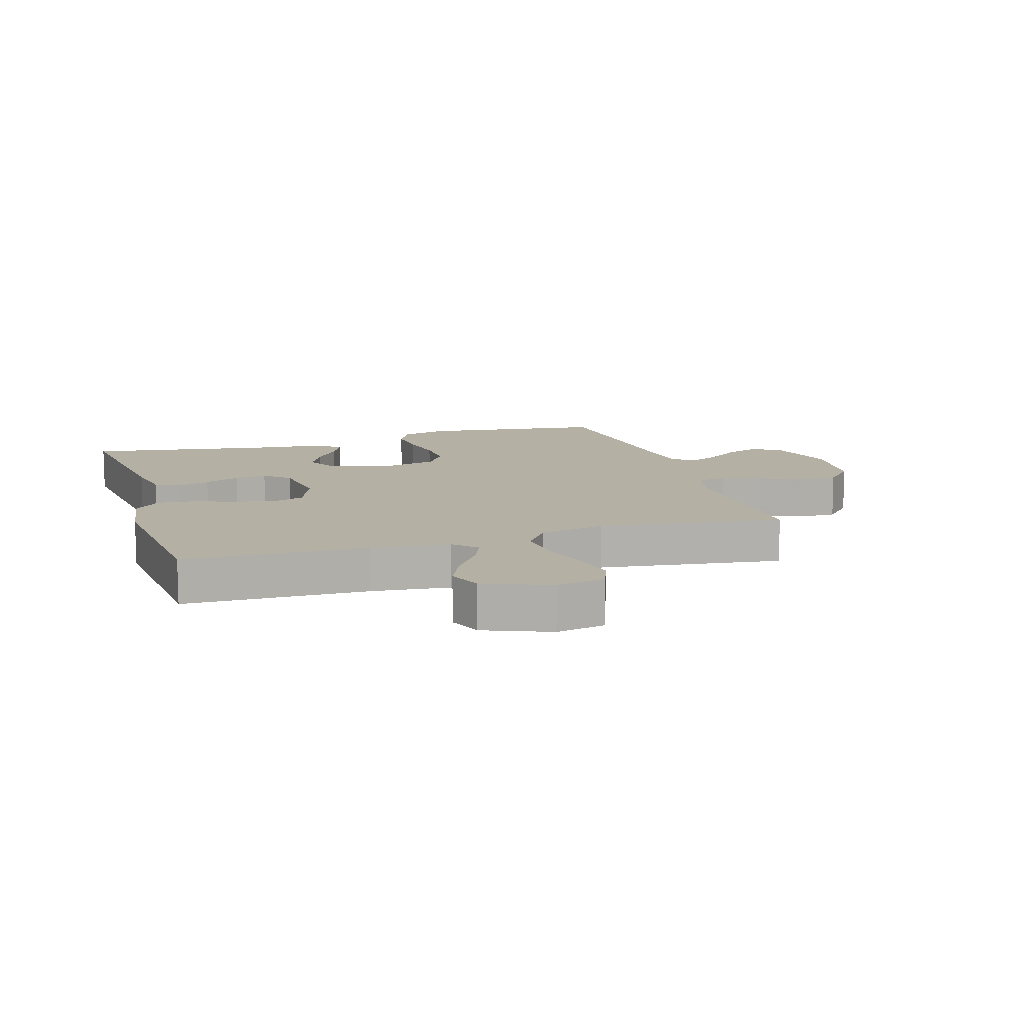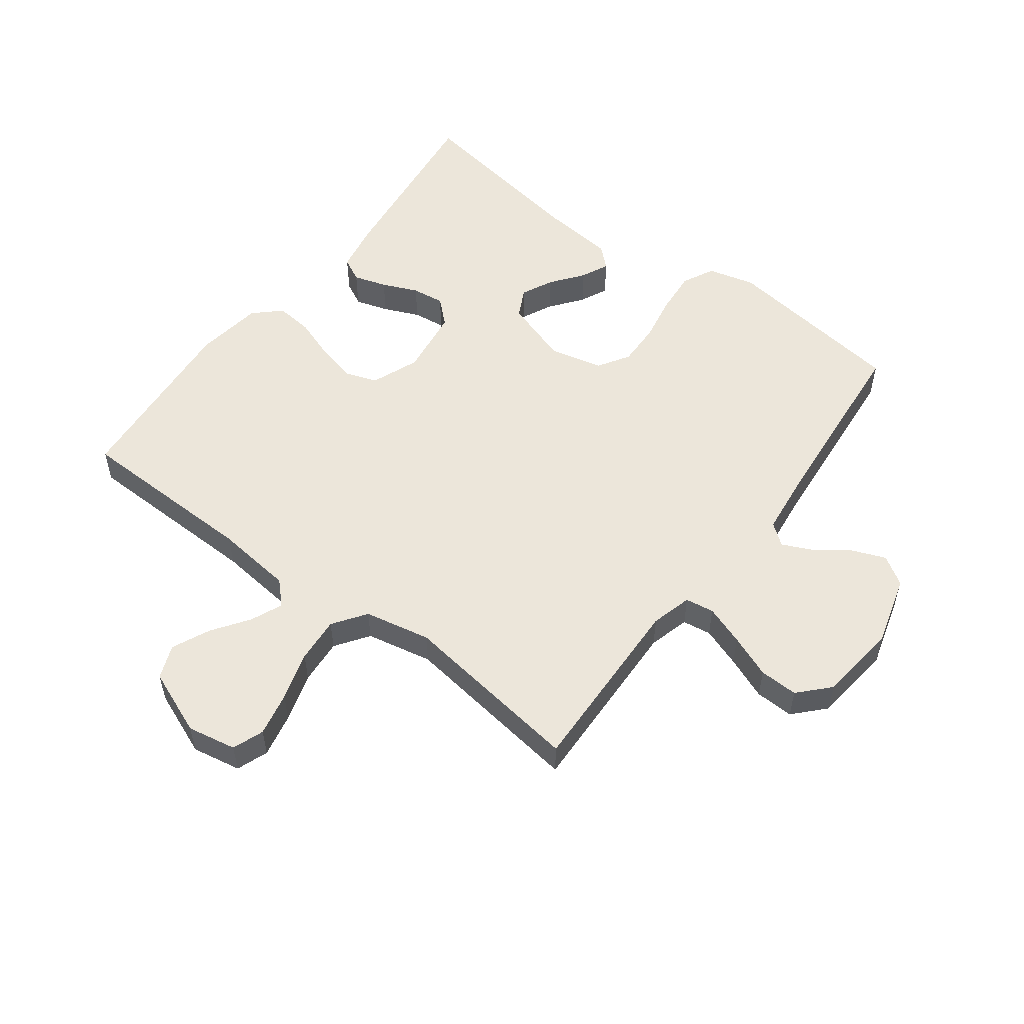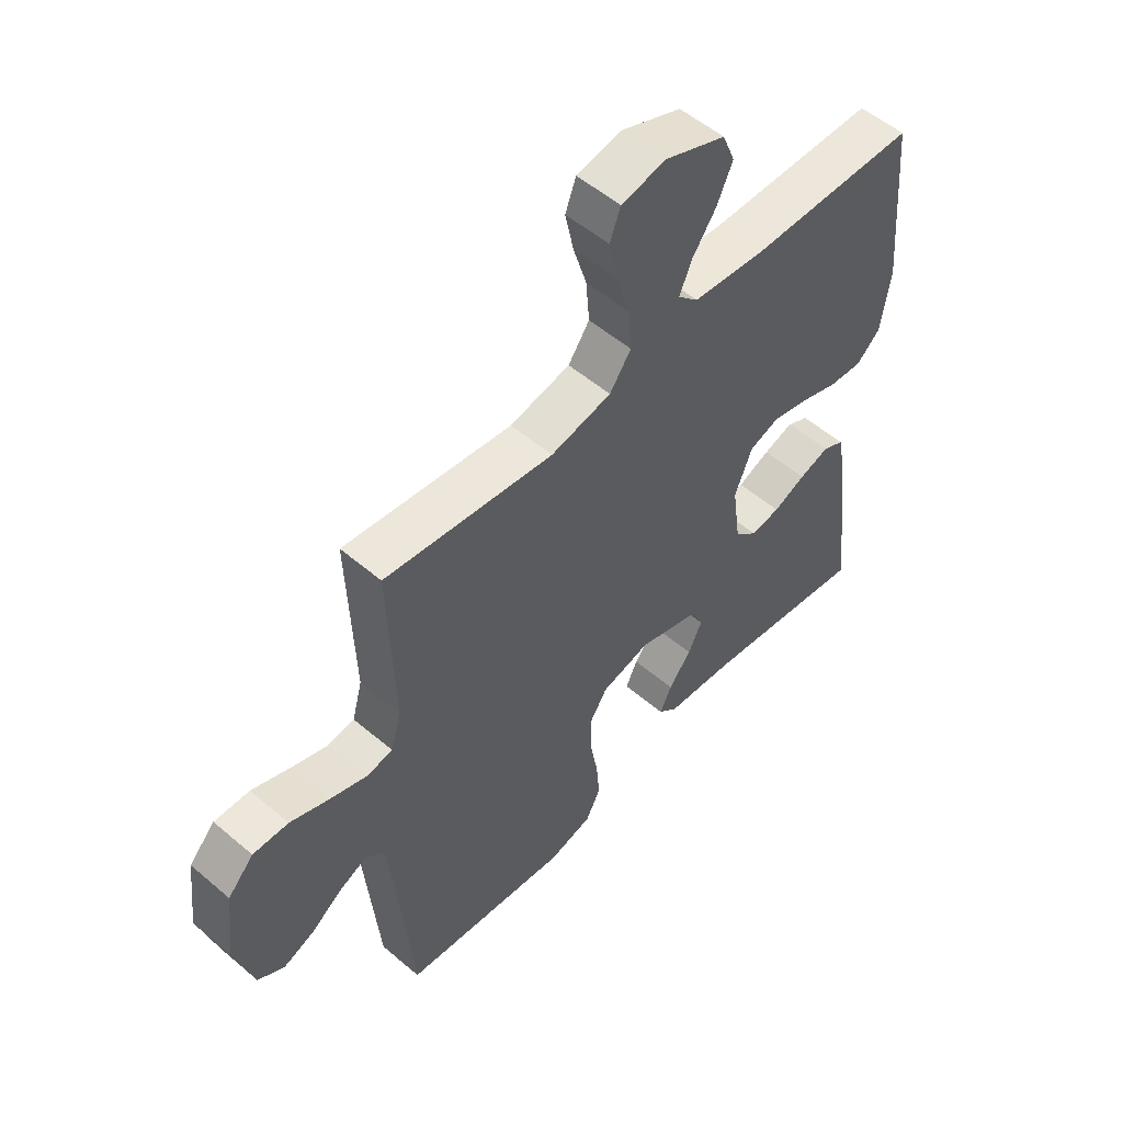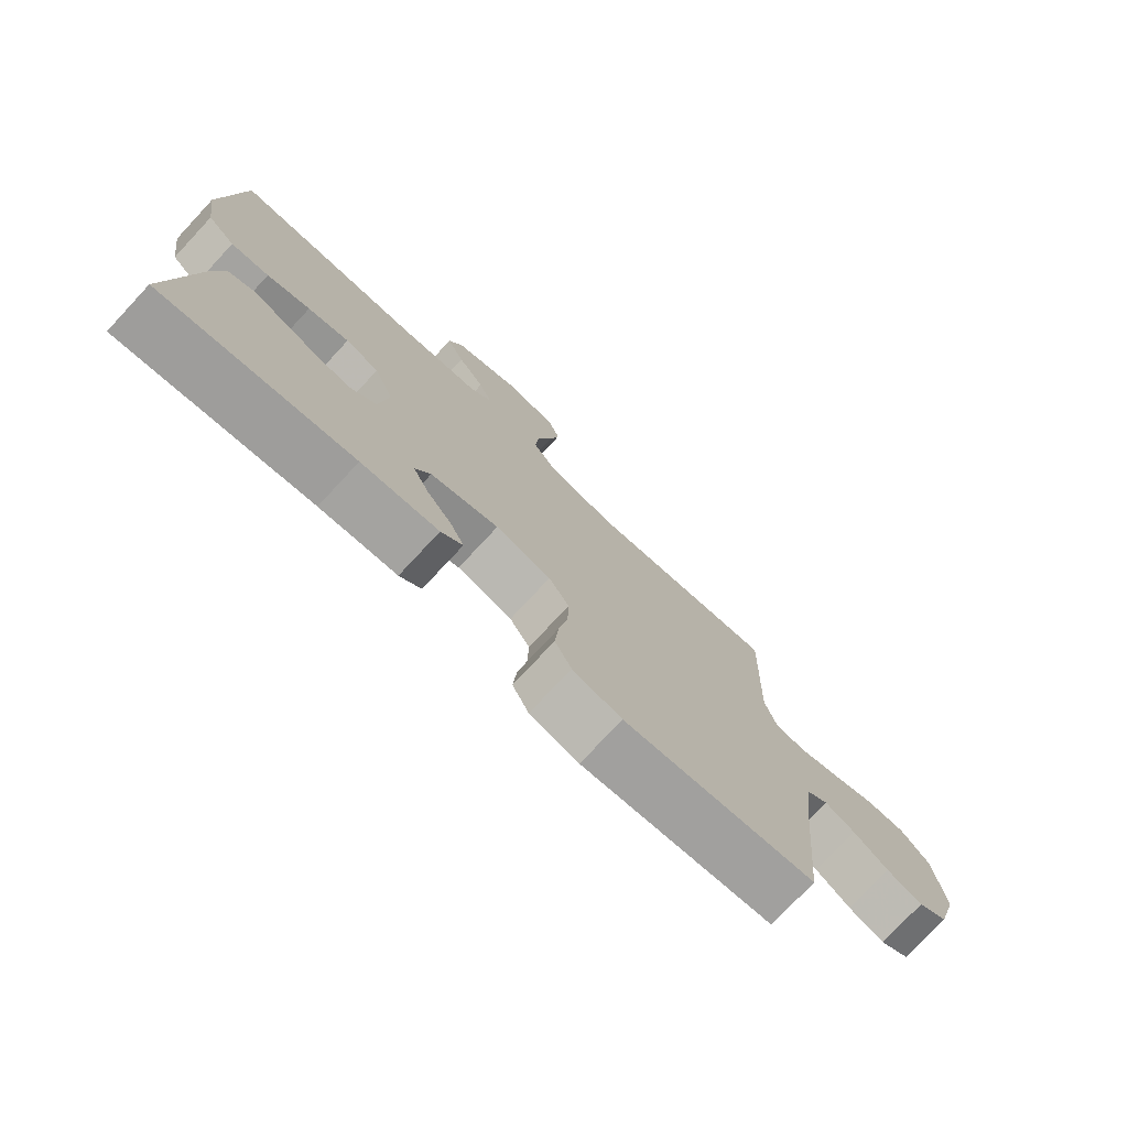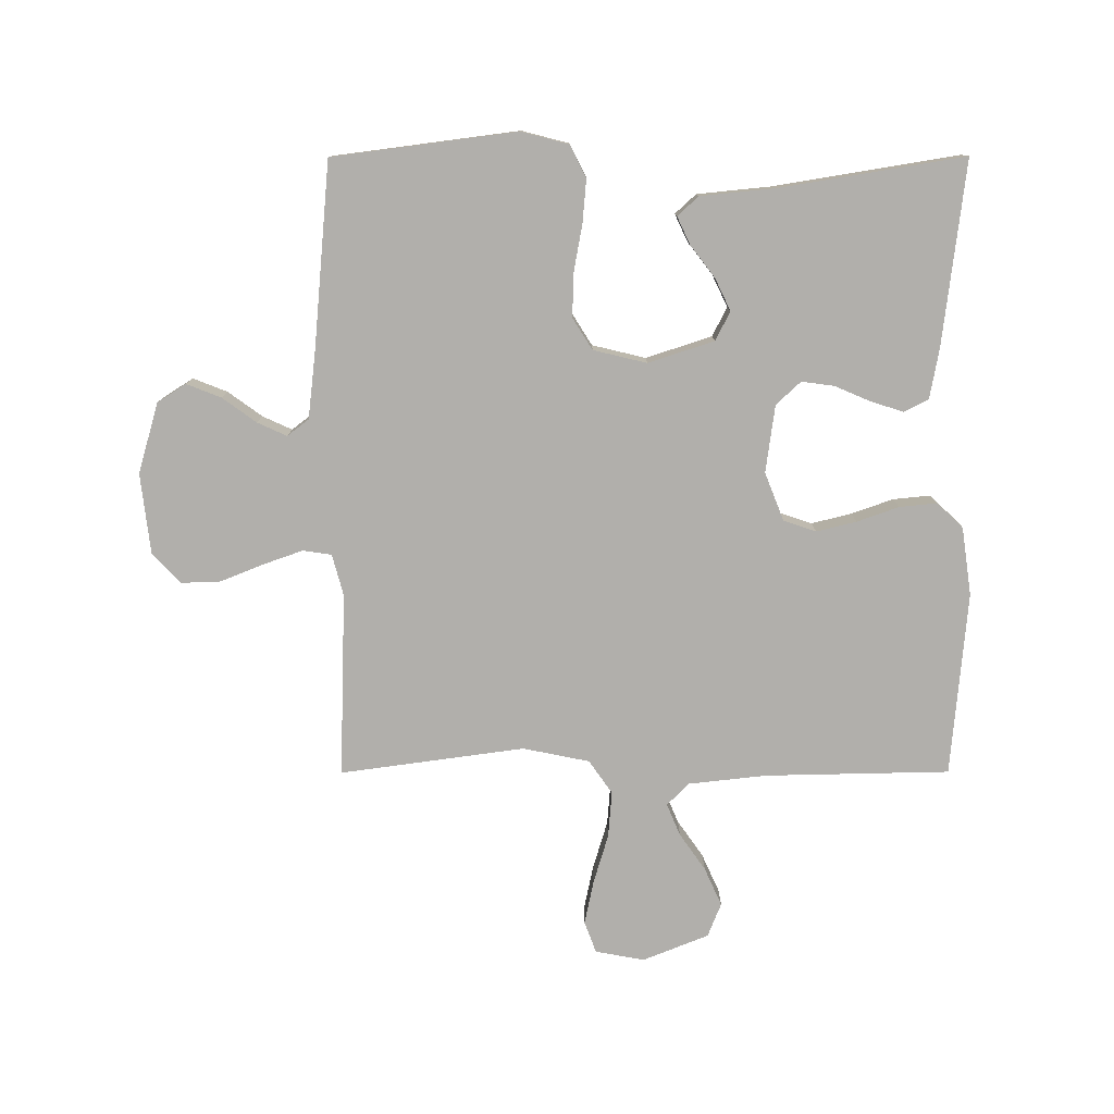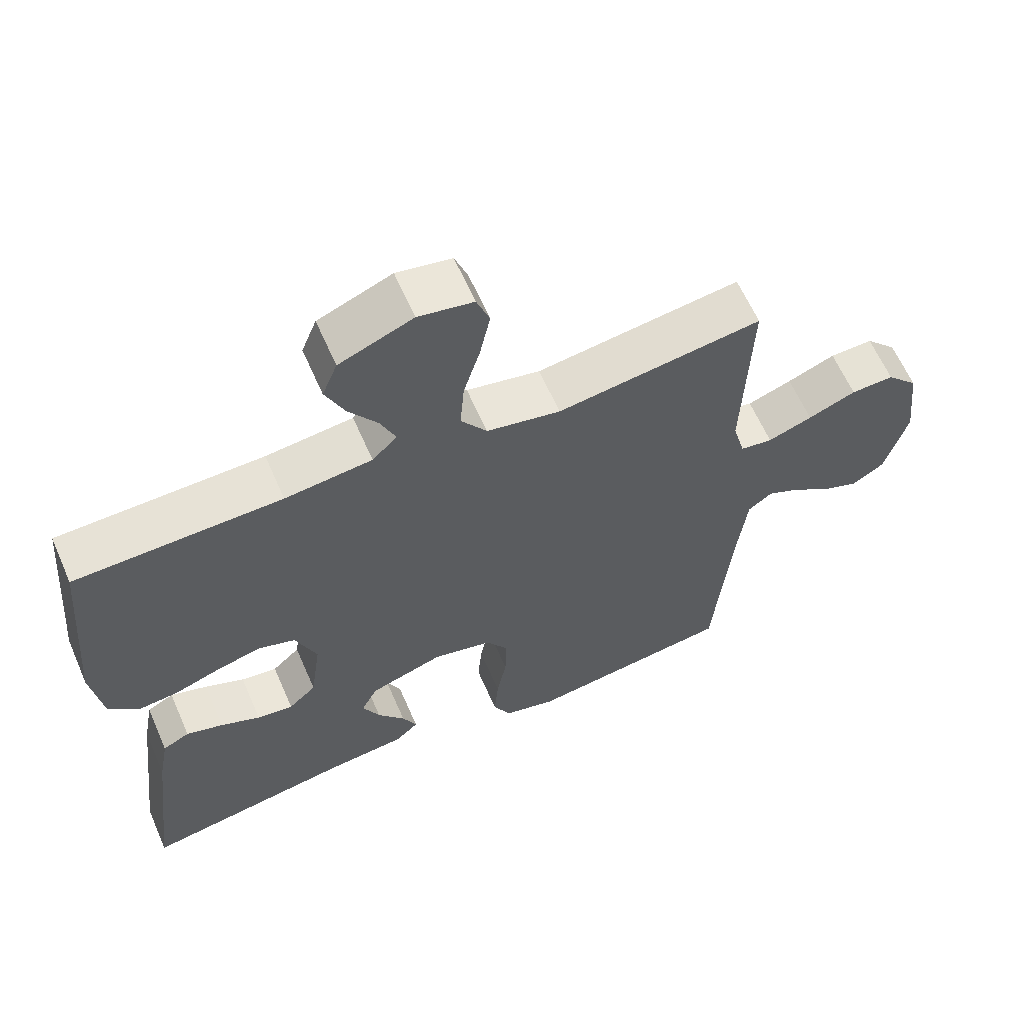
<metadata>
{"format":"obj","ext":"obj","renderer":"f3d","projection":"perspective","resolution":1024,"background":"white","views":[{"elev":11.6,"azim":-17.2,"up":"+Y"},{"elev":54.3,"azim":36.9,"up":"+Y"},{"elev":53.9,"azim":132.2,"up":"+Z"},{"elev":-76.5,"azim":-43.0,"up":"+Z"},{"elev":-78.3,"azim":-179.9,"up":"+Y"},{"elev":62.3,"azim":-23.6,"up":"+Z"}]}
</metadata>
<code>
v 0.5 0.07 -0.5
v 0.2 0.07 -0.539
v 0.123 0.07 -0.519
v 0.097 0.07 -0.467
v 0.103 0.07 -0.397
v 0.117 0.07 -0.32
v 0.119 0.07 -0.249
v 0.087 0.07 -0.198
v 0 0.07 -0.177
v -0.107 0.07 -0.212
v -0.131 0.07 -0.259
v -0.106 0.07 -0.311
v -0.066 0.07 -0.363
v -0.045 0.07 -0.408
v -0.079 0.07 -0.439
v -0.2 0.07 -0.451
v -0.5 0.07 -0.5
v -0.464 0.07 -0.2
v -0.449 0.07 -0.118
v -0.41 0.07 -0.098
v -0.356 0.07 -0.115
v -0.298 0.07 -0.14
v -0.245 0.07 -0.147
v -0.205 0.07 -0.11
v -0.19 0.07 0
v -0.221 0.07 0.078
v -0.274 0.07 0.096
v -0.339 0.07 0.08
v -0.407 0.07 0.056
v -0.467 0.07 0.05
v -0.51 0.07 0.09
v -0.526 0.07 0.2
v -0.5 0.07 0.5
v -0.2 0.07 0.506
v -0.073 0.07 0.52
v -0.037 0.07 0.556
v -0.059 0.07 0.608
v -0.101 0.07 0.668
v -0.129 0.07 0.73
v -0.107 0.07 0.785
v 0 0.07 0.828
v 0.08 0.07 0.813
v 0.099 0.07 0.762
v 0.084 0.07 0.69
v 0.06 0.07 0.61
v 0.054 0.07 0.535
v 0.092 0.07 0.481
v 0.2 0.07 0.459
v 0.5 0.07 0.5
v 0.49 0.07 0.2
v 0.508 0.07 0.133
v 0.555 0.07 0.126
v 0.62 0.07 0.149
v 0.69 0.07 0.177
v 0.753 0.07 0.179
v 0.799 0.07 0.13
v 0.814 0.07 0
v 0.781 0.07 -0.115
v 0.734 0.07 -0.145
v 0.678 0.07 -0.123
v 0.623 0.07 -0.083
v 0.575 0.07 -0.061
v 0.54 0.07 -0.088
v 0.527 0.07 -0.2
v 0.5 0 -0.5
v 0.2 0 -0.539
v 0.123 0 -0.519
v 0.097 0 -0.467
v 0.103 0 -0.397
v 0.117 0 -0.32
v 0.119 0 -0.249
v 0.087 0 -0.198
v 0 0 -0.177
v -0.107 0 -0.212
v -0.131 0 -0.259
v -0.106 0 -0.311
v -0.066 0 -0.363
v -0.045 0 -0.408
v -0.079 0 -0.439
v -0.2 0 -0.451
v -0.5 0 -0.5
v -0.464 0 -0.2
v -0.449 0 -0.118
v -0.41 0 -0.098
v -0.356 0 -0.115
v -0.298 0 -0.14
v -0.245 0 -0.147
v -0.205 0 -0.11
v -0.19 0 0
v -0.221 0 0.078
v -0.274 0 0.096
v -0.339 0 0.08
v -0.407 0 0.056
v -0.467 0 0.05
v -0.51 0 0.09
v -0.526 0 0.2
v -0.5 0 0.5
v -0.2 0 0.506
v -0.073 0 0.52
v -0.037 0 0.556
v -0.059 0 0.608
v -0.101 0 0.668
v -0.129 0 0.73
v -0.107 0 0.785
v 0 0 0.828
v 0.08 0 0.813
v 0.099 0 0.762
v 0.084 0 0.69
v 0.06 0 0.61
v 0.054 0 0.535
v 0.092 0 0.481
v 0.2 0 0.459
v 0.5 0 0.5
v 0.49 0 0.2
v 0.508 0 0.133
v 0.555 0 0.126
v 0.62 0 0.149
v 0.69 0 0.177
v 0.753 0 0.179
v 0.799 0 0.13
v 0.814 0 0
v 0.781 0 -0.115
v 0.734 0 -0.145
v 0.678 0 -0.123
v 0.623 0 -0.083
v 0.575 0 -0.061
v 0.54 0 -0.088
v 0.527 0 -0.2
f 59 60 61
f 58 59 61
f 57 58 61
f 56 57 61
f 55 56 61
f 54 55 61
f 53 54 61
f 52 53 61 62
f 51 52 62 63
f 48 49 50
f 51 63 64
f 50 51 64
f 48 50 64
f 47 48 64
f 43 44 45
f 42 43 45
f 41 42 45
f 40 41 45
f 39 40 45
f 38 39 45
f 37 38 45
f 36 37 45 46
f 64 1 2
f 47 64 2
f 46 47 2
f 36 46 2
f 35 36 2
f 32 33 34
f 31 32 34
f 30 31 34
f 29 30 34
f 28 29 34
f 20 21 22
f 19 20 22
f 18 19 22
f 17 18 22
f 16 17 22
f 16 22 23
f 15 16 23
f 14 15 23
f 13 14 23
f 12 13 23
f 11 12 23 24
f 4 5 6
f 3 4 6
f 2 3 6
f 2 6 7
f 35 2 7
f 27 28 34 35
f 26 27 35
f 25 26 35
f 24 25 35
f 11 24 35
f 10 11 35
f 9 10 35
f 8 9 35
f 7 8 35
f 125 124 123
f 125 123 122
f 125 122 121
f 125 121 120
f 125 120 119
f 125 119 118
f 125 118 117
f 126 125 117 116
f 127 126 116 115
f 114 113 112
f 128 127 115
f 128 115 114
f 128 114 112
f 128 112 111
f 109 108 107
f 109 107 106
f 109 106 105
f 109 105 104
f 109 104 103
f 109 103 102
f 109 102 101
f 110 109 101 100
f 66 65 128
f 66 128 111
f 66 111 110
f 66 110 100
f 66 100 99
f 98 97 96
f 98 96 95
f 98 95 94
f 98 94 93
f 98 93 92
f 86 85 84
f 86 84 83
f 86 83 82
f 86 82 81
f 86 81 80
f 87 86 80
f 87 80 79
f 87 79 78
f 87 78 77
f 87 77 76
f 88 87 76 75
f 70 69 68
f 70 68 67
f 70 67 66
f 71 70 66
f 71 66 99
f 99 98 92 91
f 99 91 90
f 99 90 89
f 99 89 88
f 99 88 75
f 99 75 74
f 99 74 73
f 99 73 72
f 99 72 71
f 1 65 66 2
f 2 66 67 3
f 3 67 68 4
f 4 68 69 5
f 5 69 70 6
f 6 70 71 7
f 7 71 72 8
f 8 72 73 9
f 9 73 74 10
f 10 74 75 11
f 11 75 76 12
f 12 76 77 13
f 13 77 78 14
f 14 78 79 15
f 15 79 80 16
f 16 80 81 17
f 17 81 82 18
f 18 82 83 19
f 19 83 84 20
f 20 84 85 21
f 21 85 86 22
f 22 86 87 23
f 23 87 88 24
f 24 88 89 25
f 25 89 90 26
f 26 90 91 27
f 27 91 92 28
f 28 92 93 29
f 29 93 94 30
f 30 94 95 31
f 31 95 96 32
f 32 96 97 33
f 33 97 98 34
f 34 98 99 35
f 35 99 100 36
f 36 100 101 37
f 37 101 102 38
f 38 102 103 39
f 39 103 104 40
f 40 104 105 41
f 41 105 106 42
f 42 106 107 43
f 43 107 108 44
f 44 108 109 45
f 45 109 110 46
f 46 110 111 47
f 47 111 112 48
f 48 112 113 49
f 49 113 114 50
f 50 114 115 51
f 51 115 116 52
f 52 116 117 53
f 53 117 118 54
f 54 118 119 55
f 55 119 120 56
f 56 120 121 57
f 57 121 122 58
f 58 122 123 59
f 59 123 124 60
f 60 124 125 61
f 61 125 126 62
f 62 126 127 63
f 63 127 128 64
f 64 128 65 1

</code>
